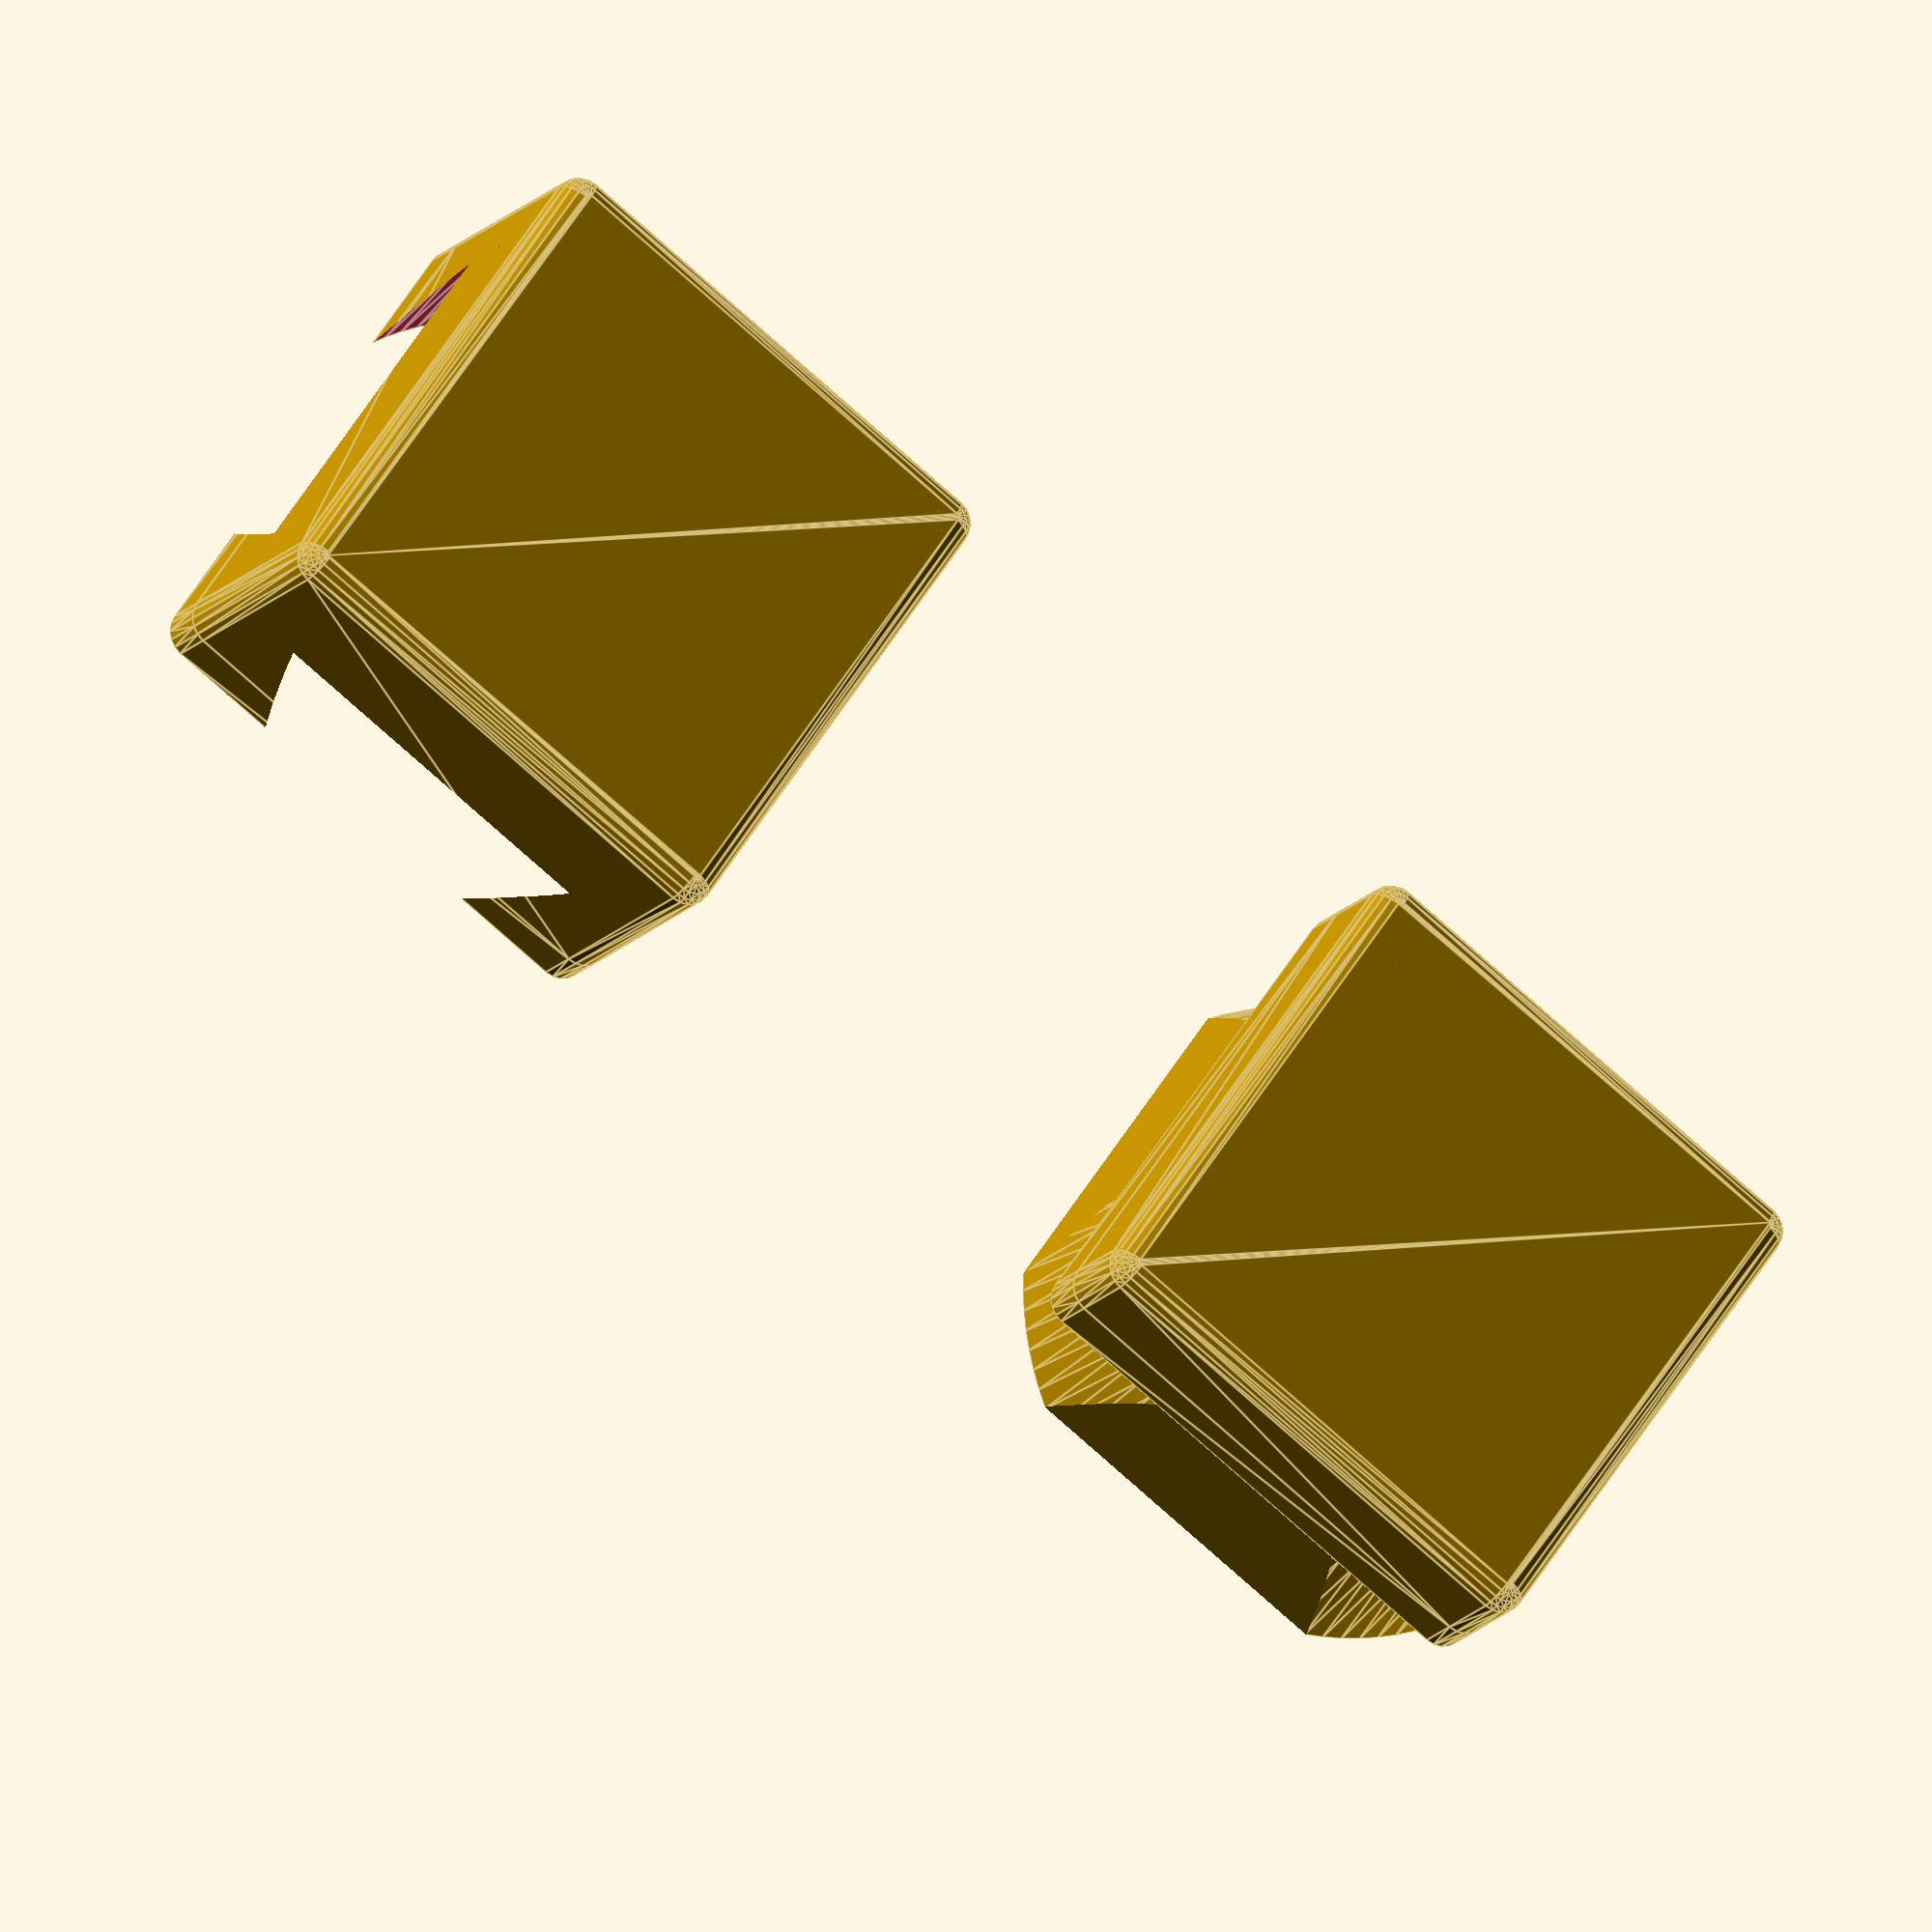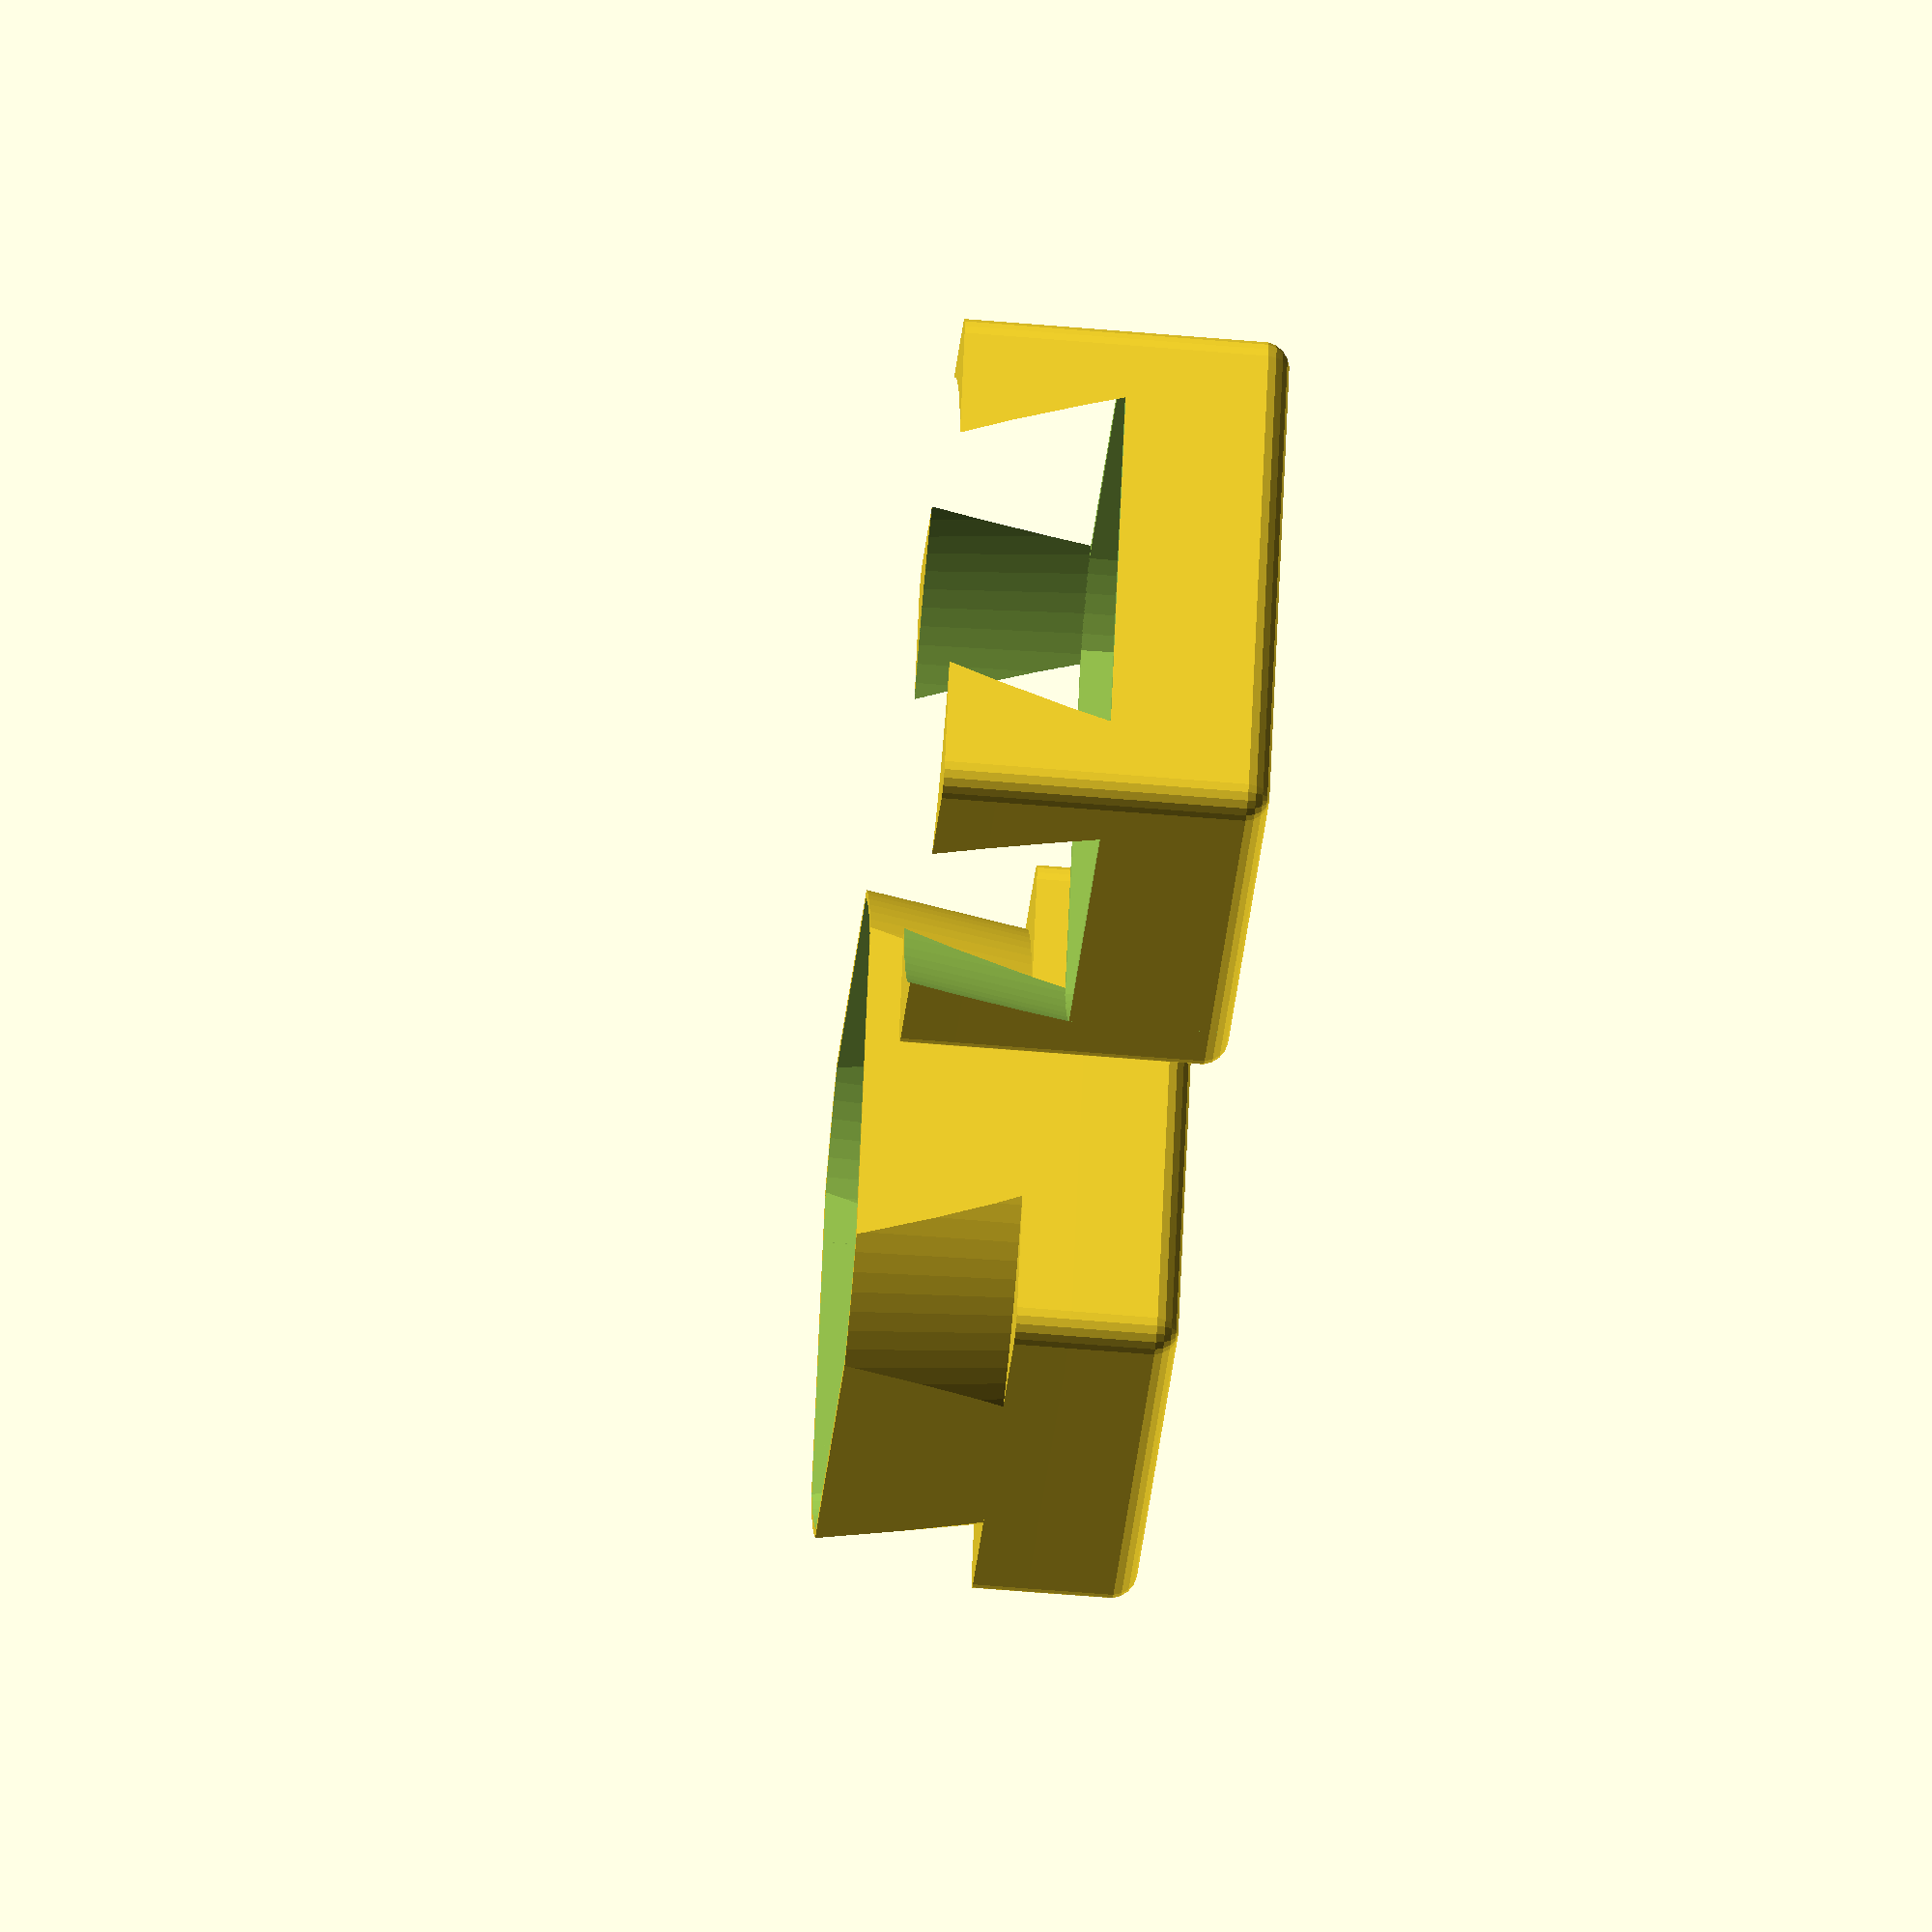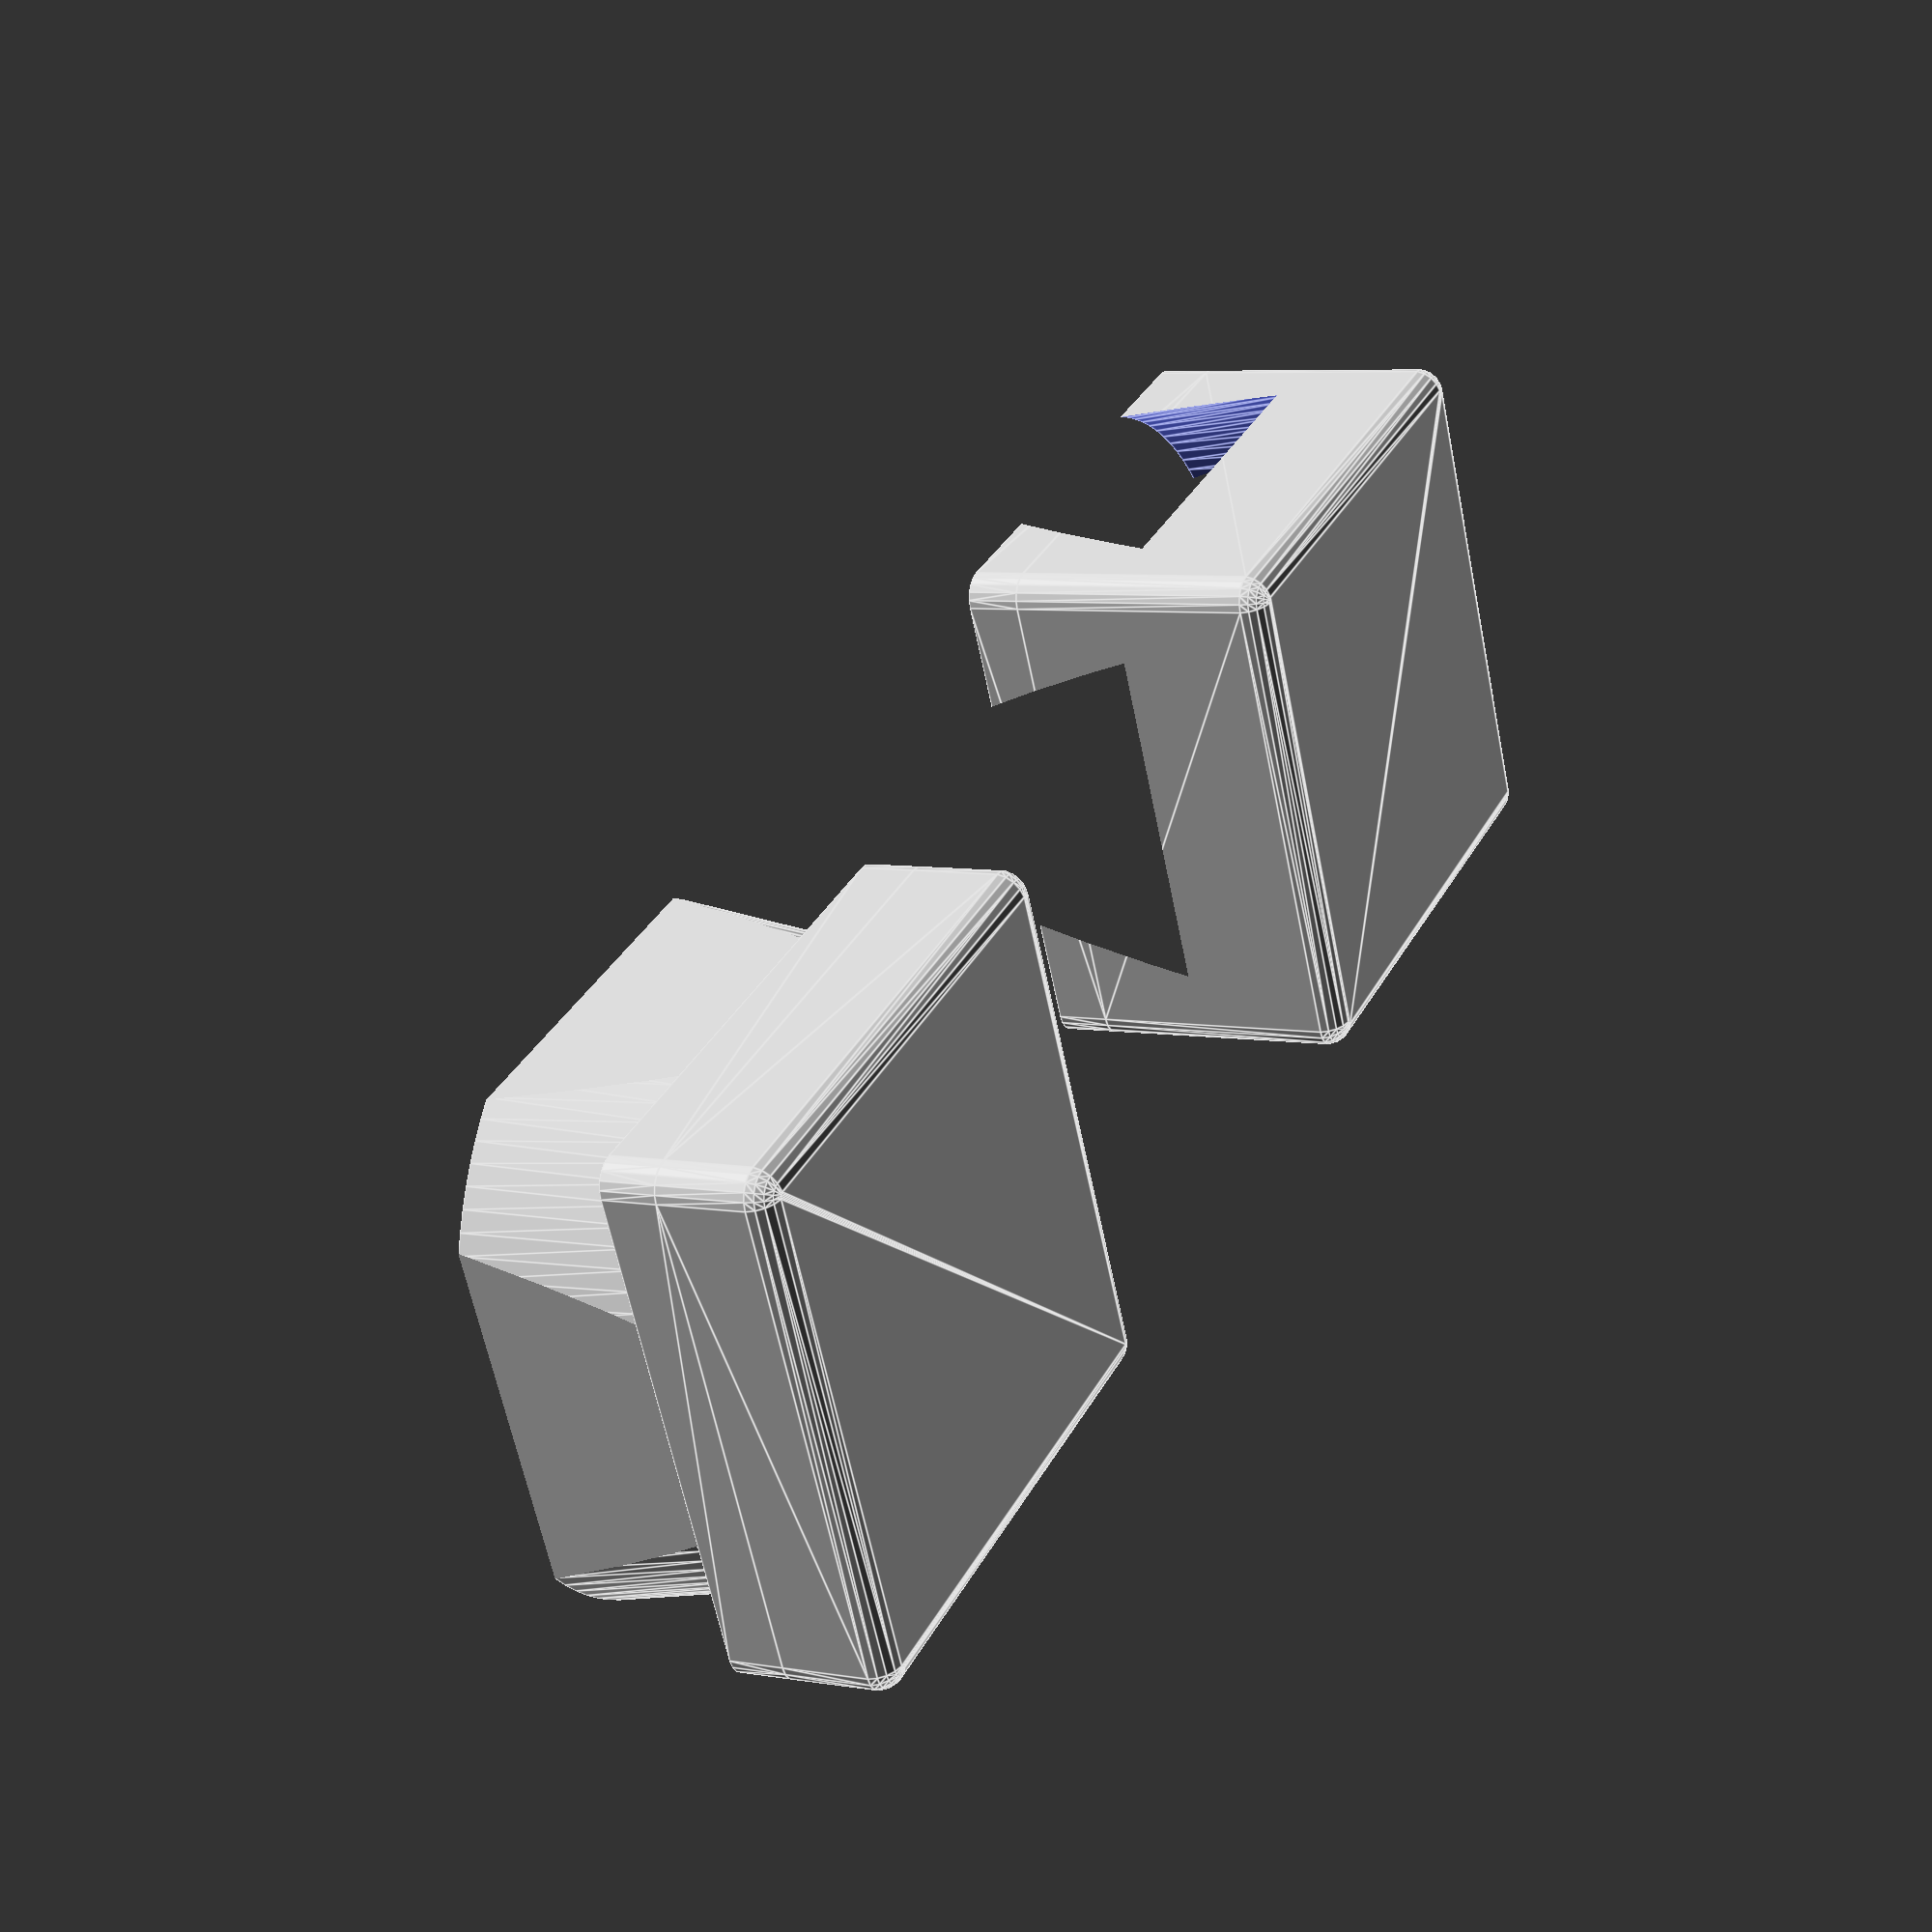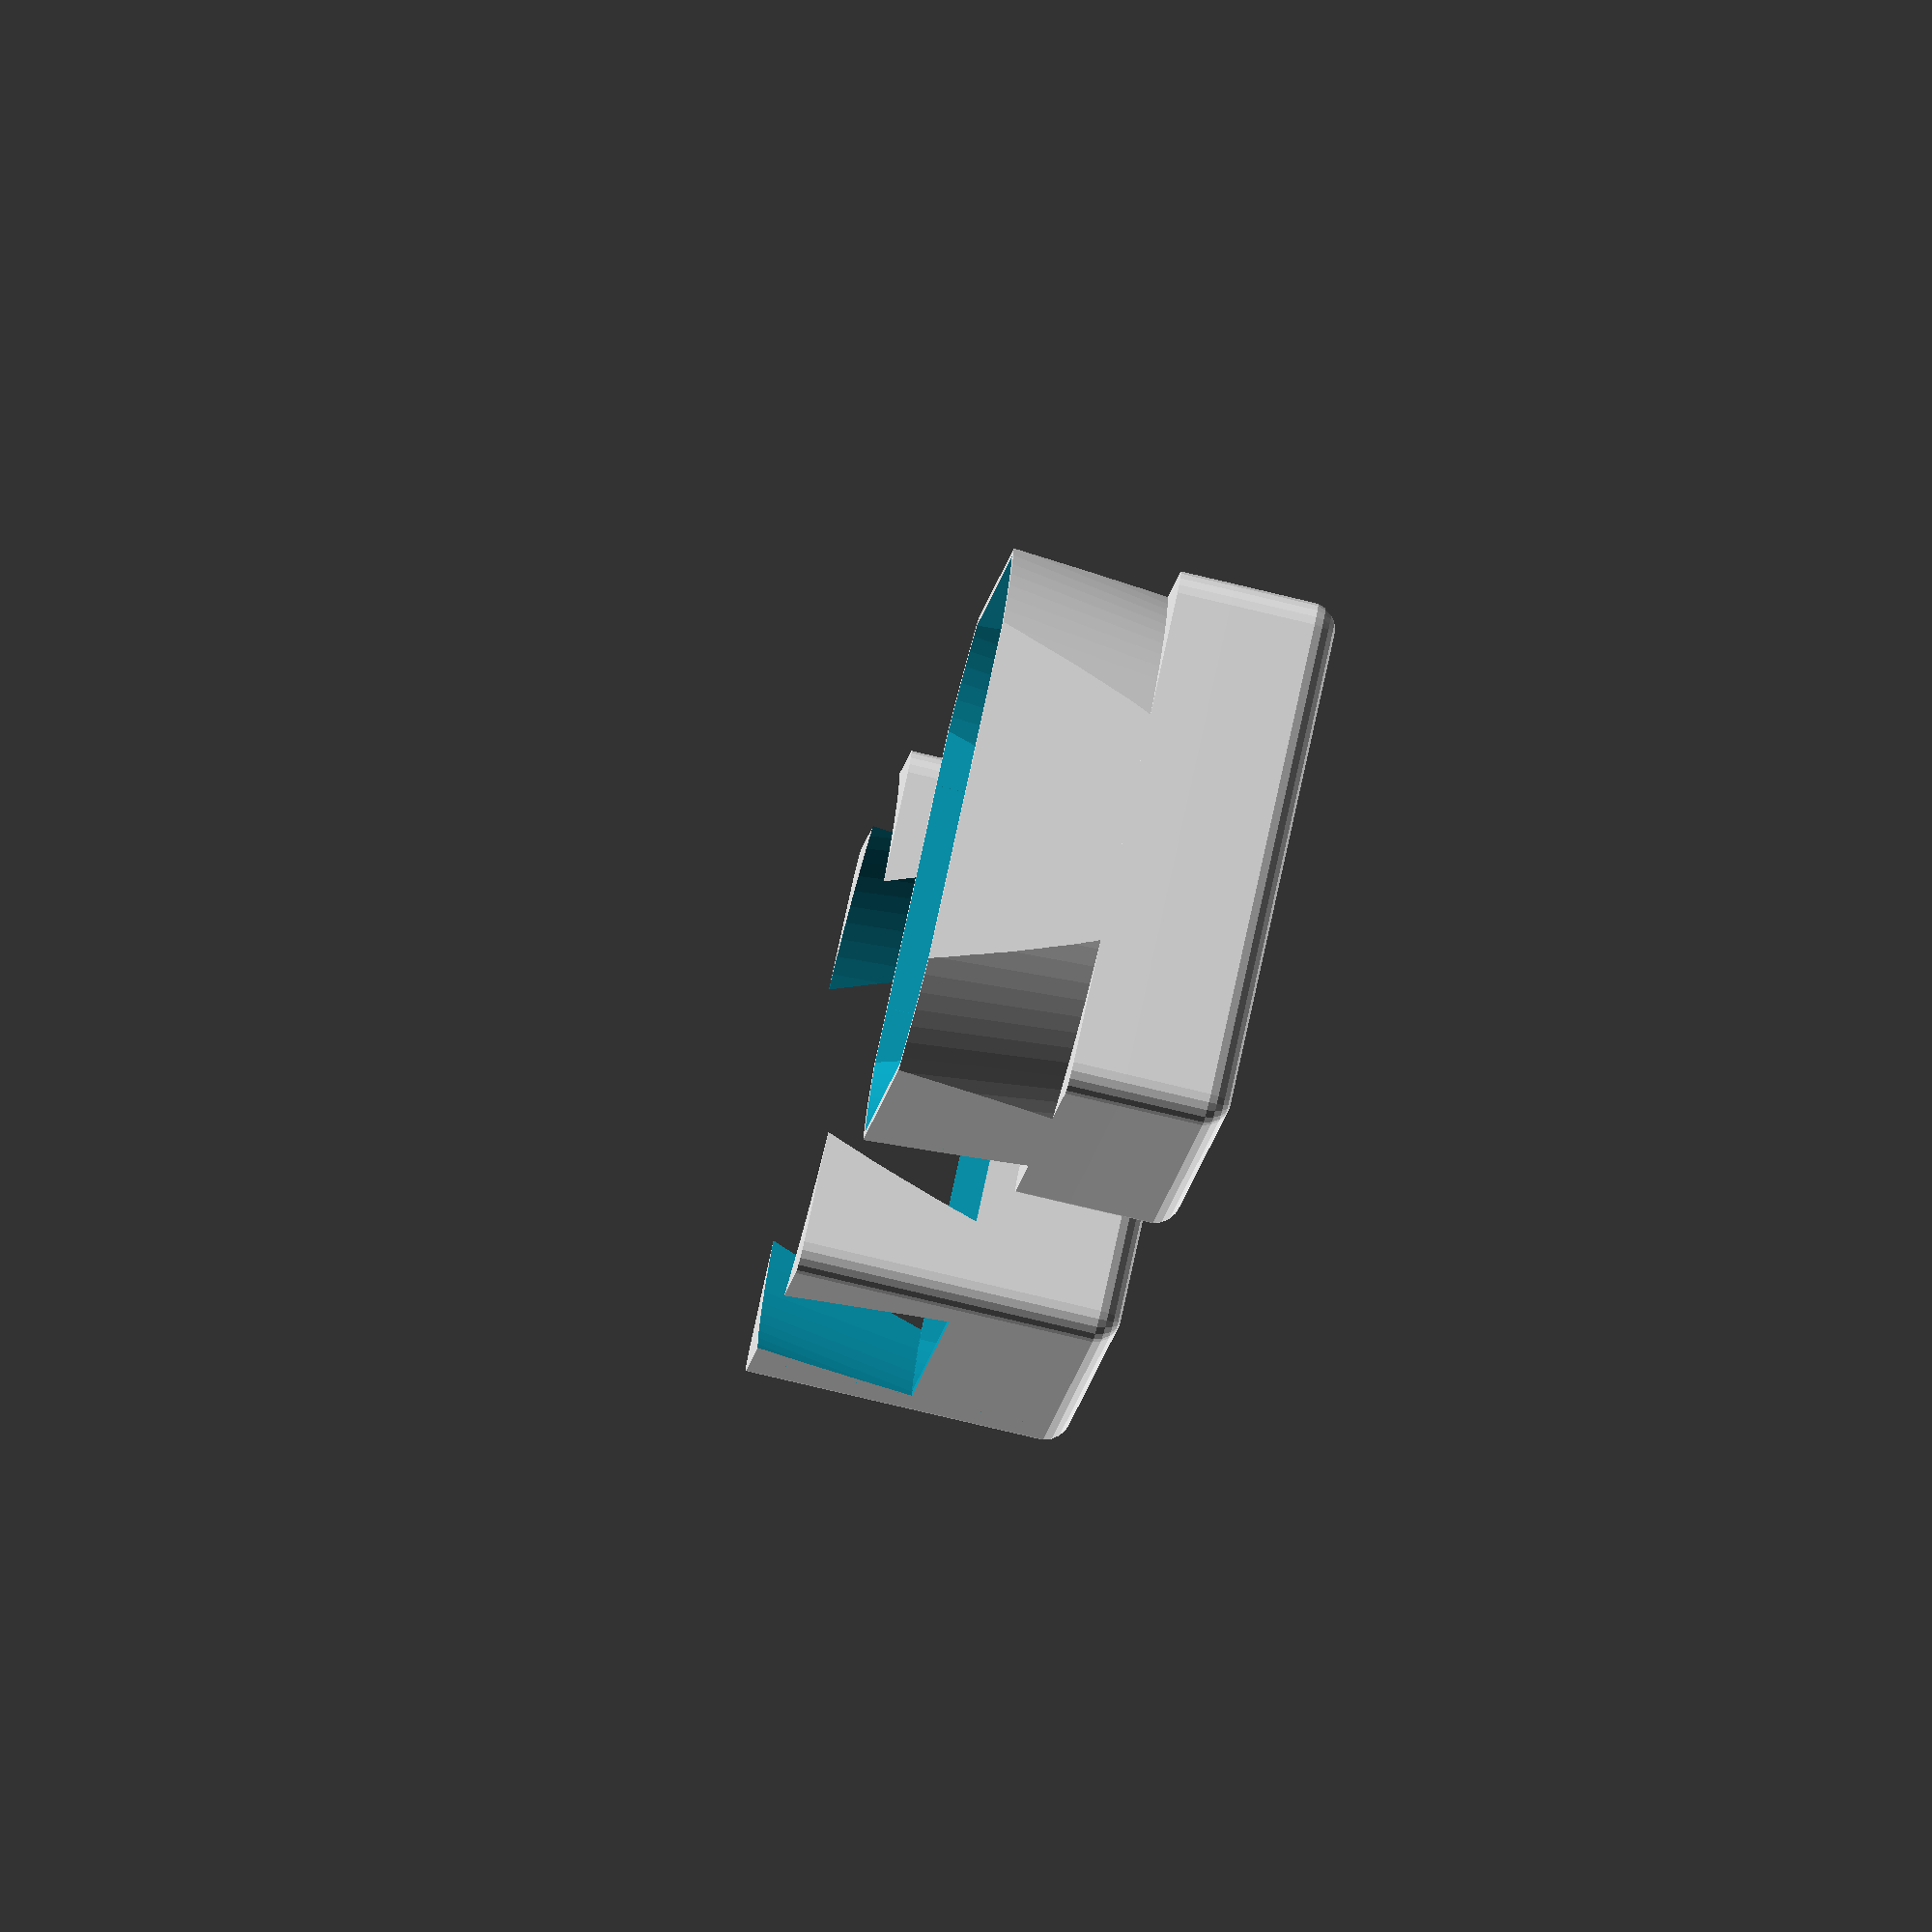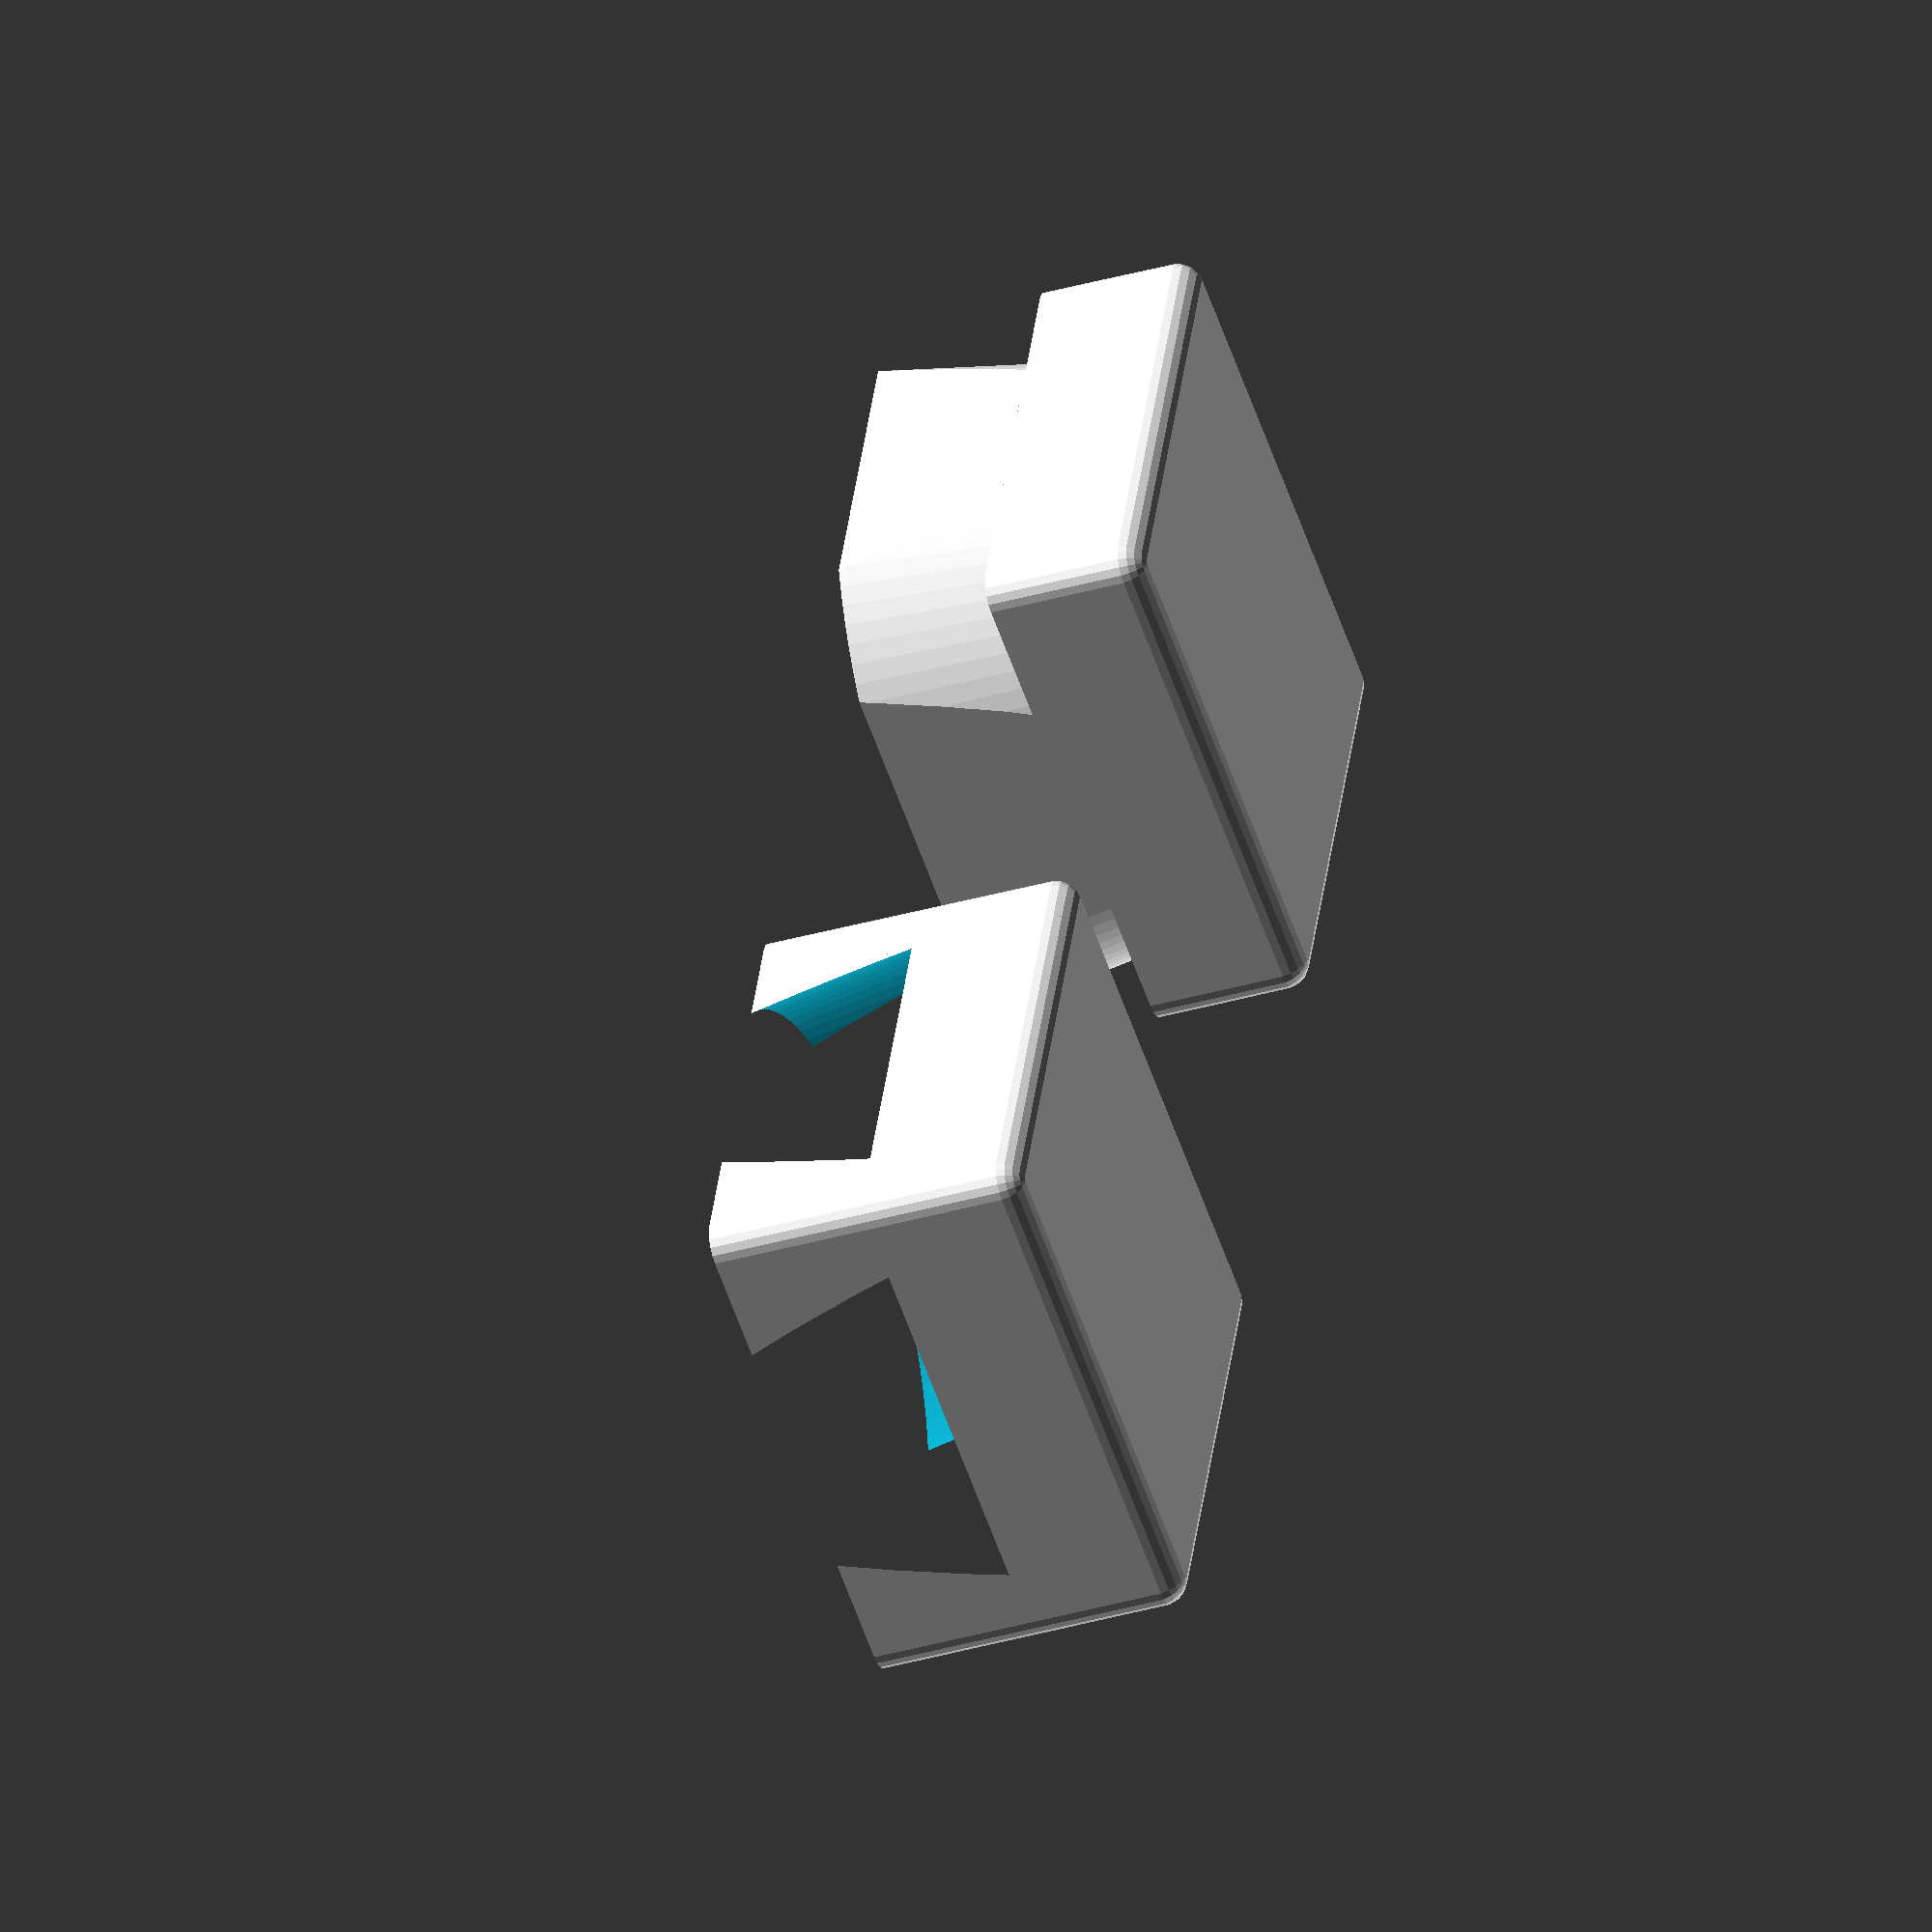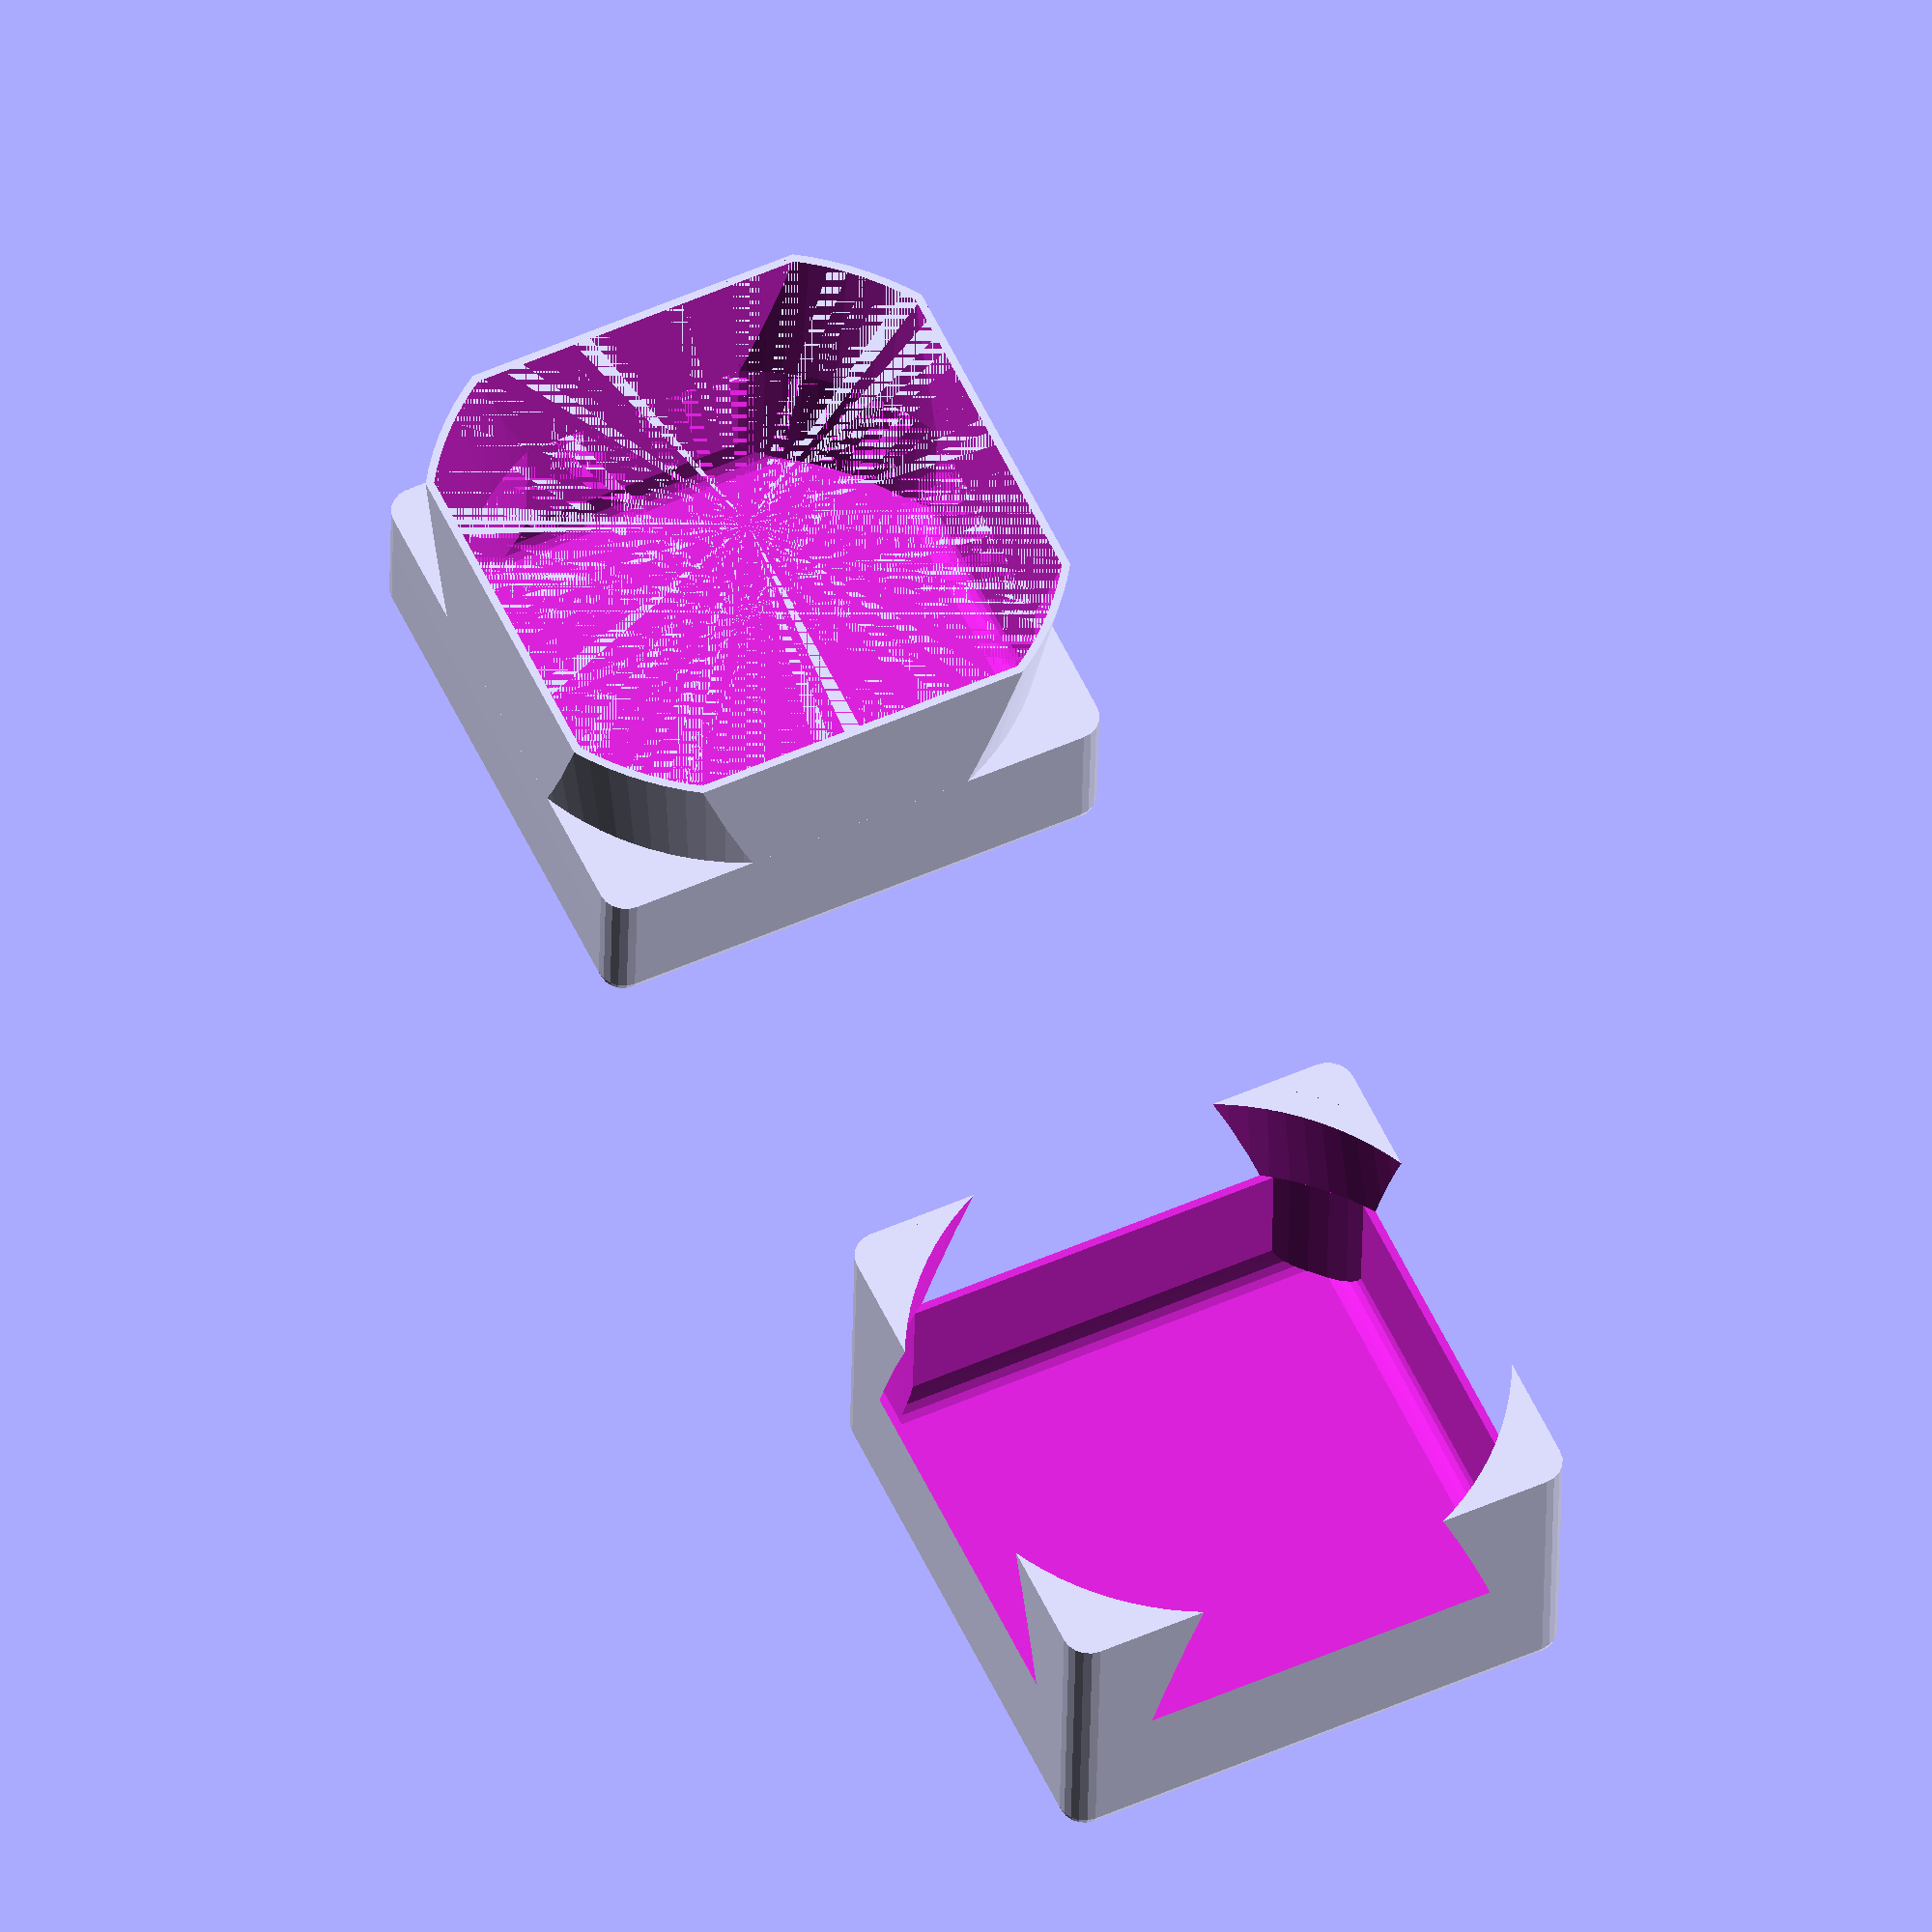
<openscad>
module dessous(ep=0.75) {
    union() {
        difference() {
            intersection() {
                cube(50,center=true);
                cylinder(d1=54.5,d2=59.5,h=15,center=true,$fn=100);
            }
            intersection() {
                cube(50-2*ep,center=true);
                cylinder(d1=54.5-2*ep,d2=59.5-2*ep,h=15.01,center=true,$fn=100);
            }
        }
    // Cube externe (arrondi) => cube([50,50,30]);
        difference() {
            translate([0,0,-15]) hull() {
                for(x=[-25+2.5,25-2.5],y=[-25+2.5,25-2.5]) {
                    translate([x,y,-7.5+2.5]) sphere(d=5,center=true,$fn=20);
                    translate([x,y,7.5-2.5]) cylinder(d=5,h=5,center=true,$fn=20);
                }
            }
    // Evidement intérieur du cube
            translate([0,0,-15]) intersection() {
                hull() {
                    for(x=[-25+2.5+ep,25-2.5-ep],y=[-25+2.5+ep,25-2.5-ep]) {
                        translate([x,y,-7.5+2.5+ep]) sphere(d=5,center=true,$fn=20);
                        translate([x,y,7.5-2.5+.01]) cylinder(d=5,h=5,center=true,$fn=20);
                    }
                }
                cylinder(d=54.5-2*ep,h=50,center=true,$fn=100);
            }
        }
    }
}


module dessus(ep=0.75) 
{
    difference() {
        translate([0,0,7.5]) {
            difference() {
// Cube externe (arrondi) => cube([50,50,30]);
                hull() {
                    for(x=[-25+2.5,25-2.5],y=[-25+2.5,25-2.5]) {
                        translate([x,y,15-2.5]) sphere(d=5,center=true,$fn=20);
                        translate([x,y,-15+2.5]) cylinder(d=5,h=5,center=true,$fn=20);
                    }
                }
// Cube interne
                intersection() {
                    hull() {
                        cube([50-2*ep,50-2*ep,0.1],center=true);
                        for(x=[-25+ep+2.5,25-ep-2.5],y=[-25+ep+2.5,25-ep-2.5]) translate([x,y,12.5-ep]) sphere(d=5,center=true,$fn=20);
                    }
                    cylinder(d=60.5,h=30,center=true,$fn=100);
                }
            }
        }
// Evidement conique
        cylinder(d1=55.5,d2=60.5,h=15,center=true,$fn=100);
// Supression limite sup.
        translate([0,0,-7.5]) cylinder(d=55.5,h=1,center=true,$fn=100);
    }   
}

translate([50,0,0]) rotate([180,0,0]) dessus();
translate([-50,0,0]) dessous();
</openscad>
<views>
elev=195.5 azim=144.8 roll=24.7 proj=o view=edges
elev=235.0 azim=205.6 roll=95.3 proj=o view=wireframe
elev=173.9 azim=25.3 roll=62.4 proj=p view=edges
elev=76.6 azim=244.5 roll=76.5 proj=o view=wireframe
elev=217.5 azim=251.0 roll=70.0 proj=o view=solid
elev=213.2 azim=245.1 roll=180.9 proj=o view=solid
</views>
